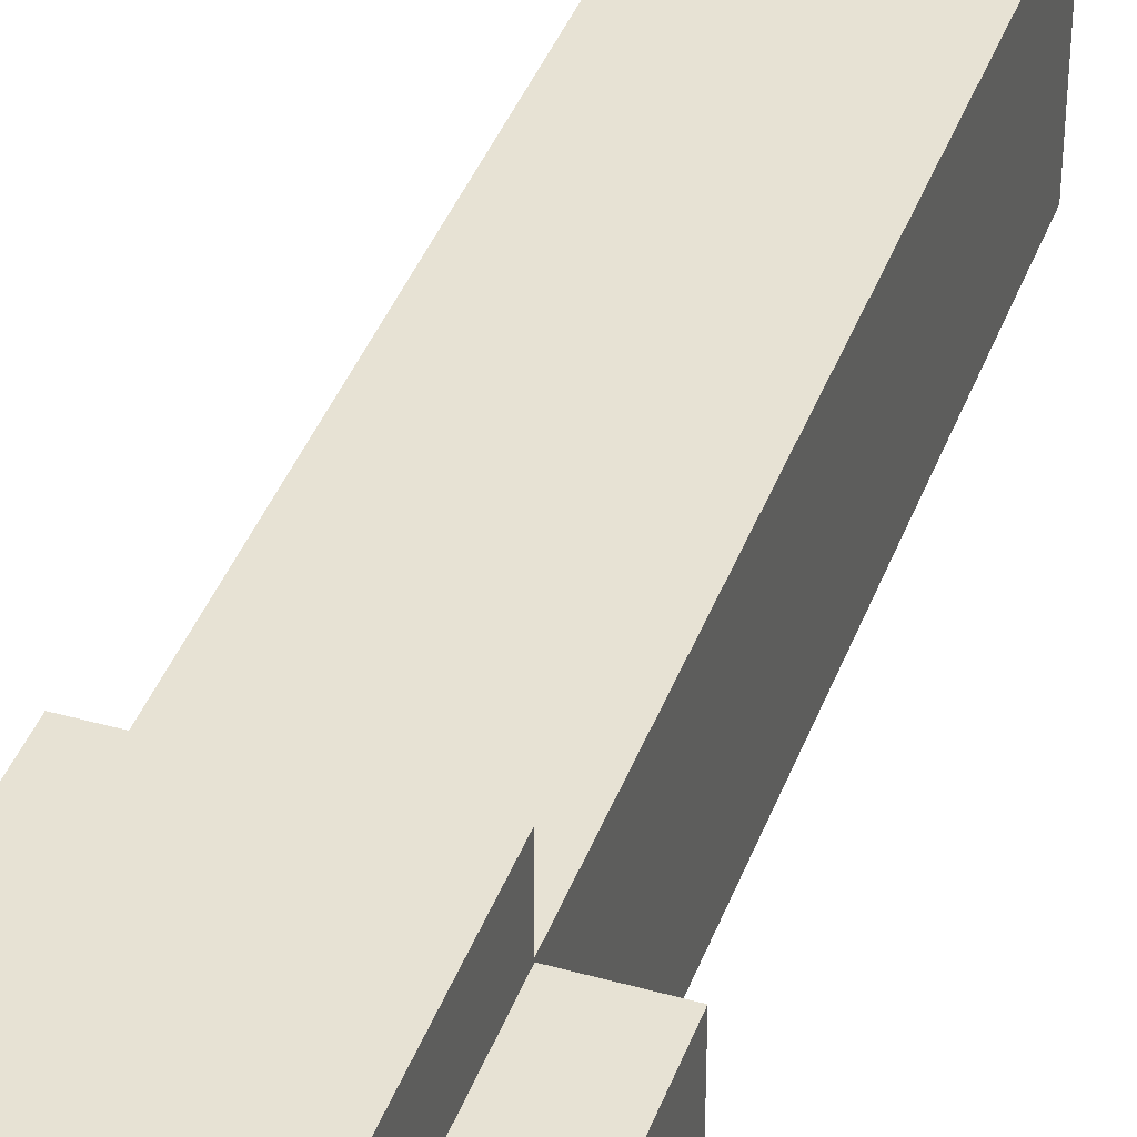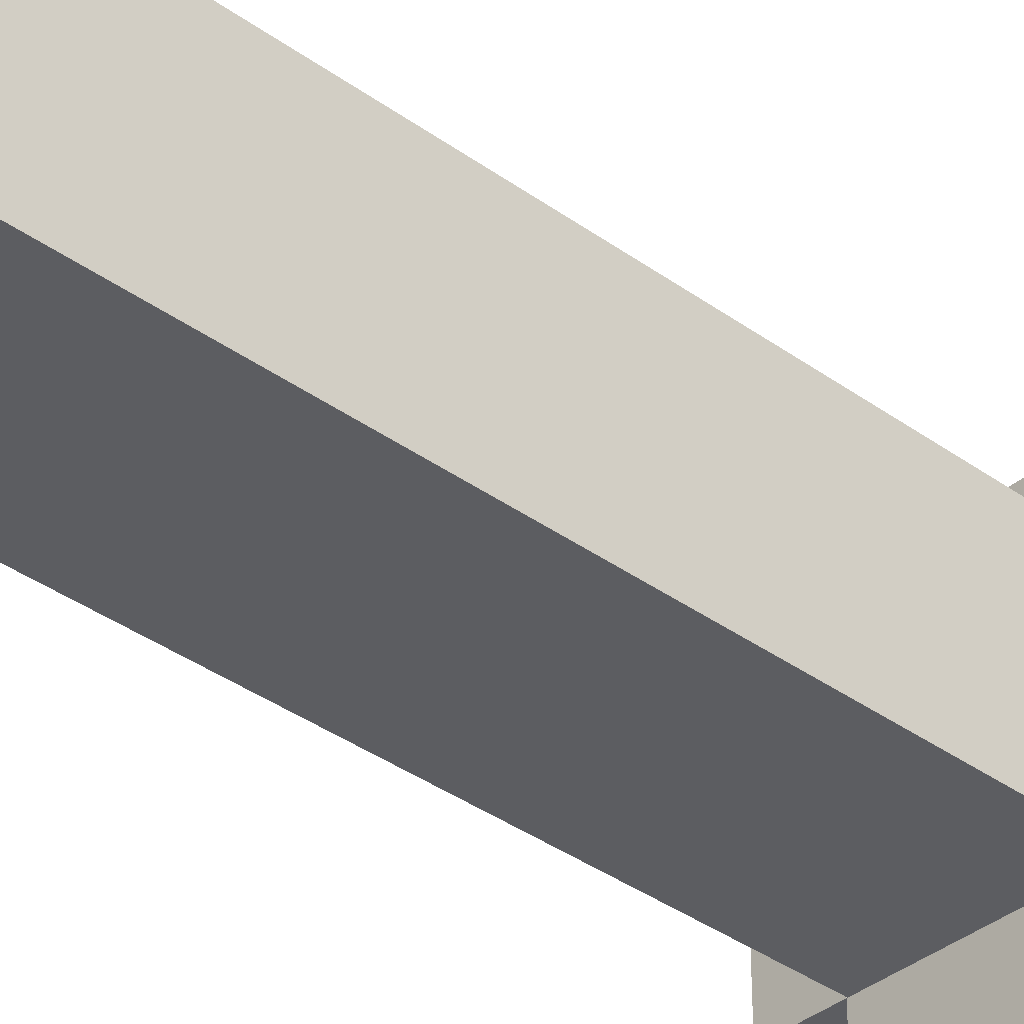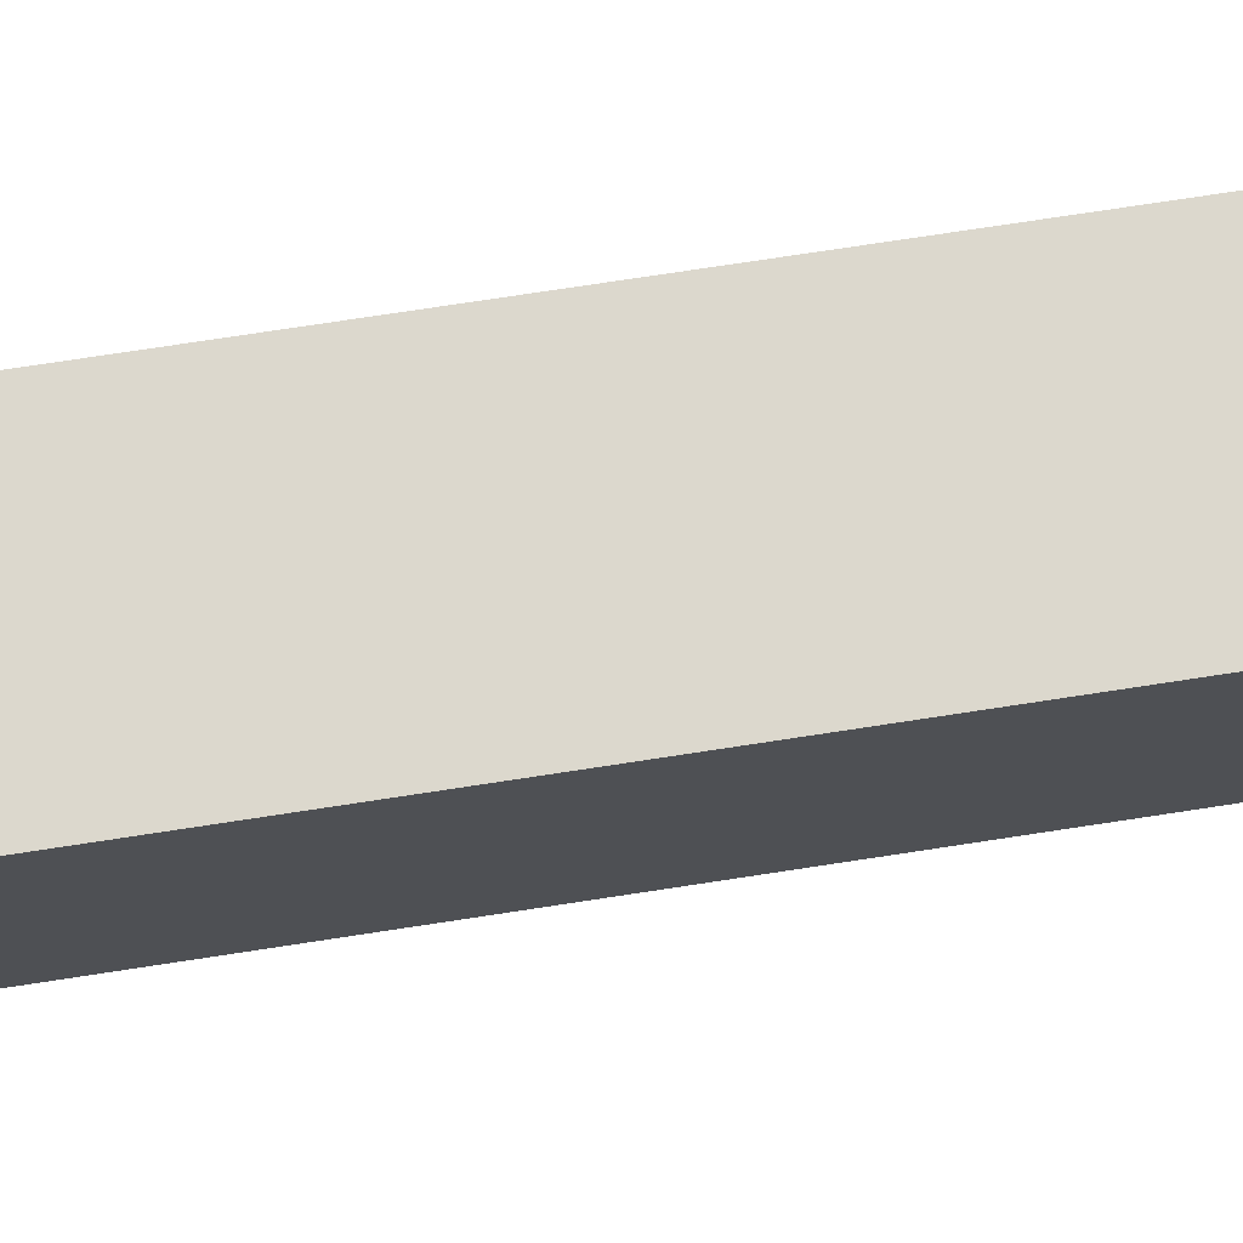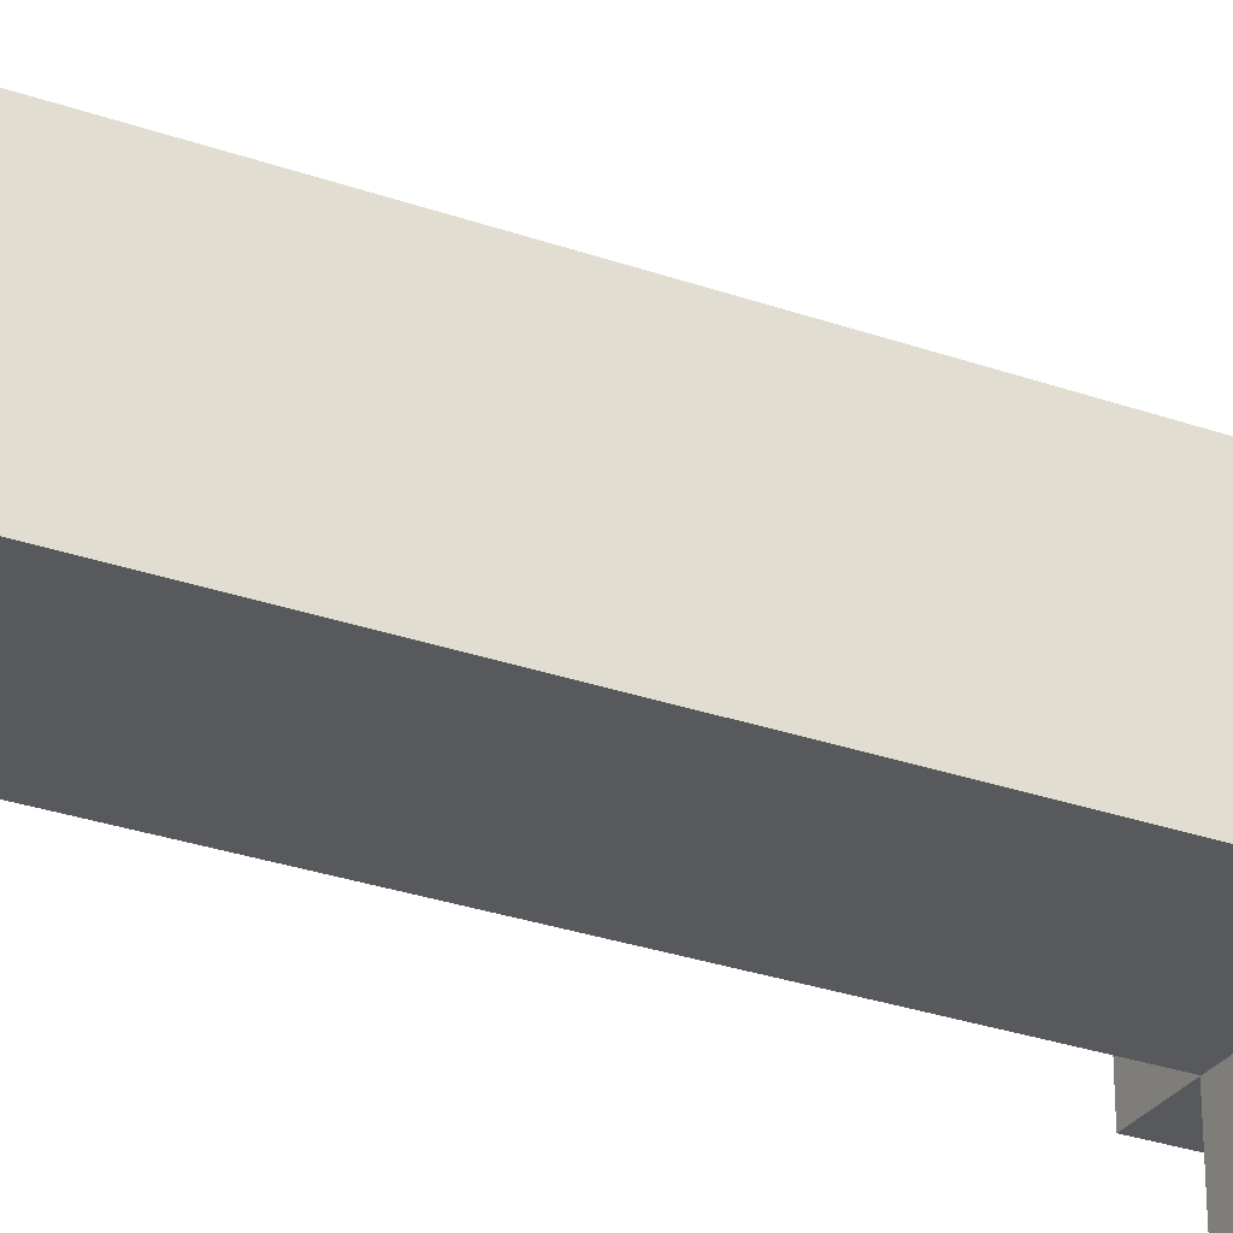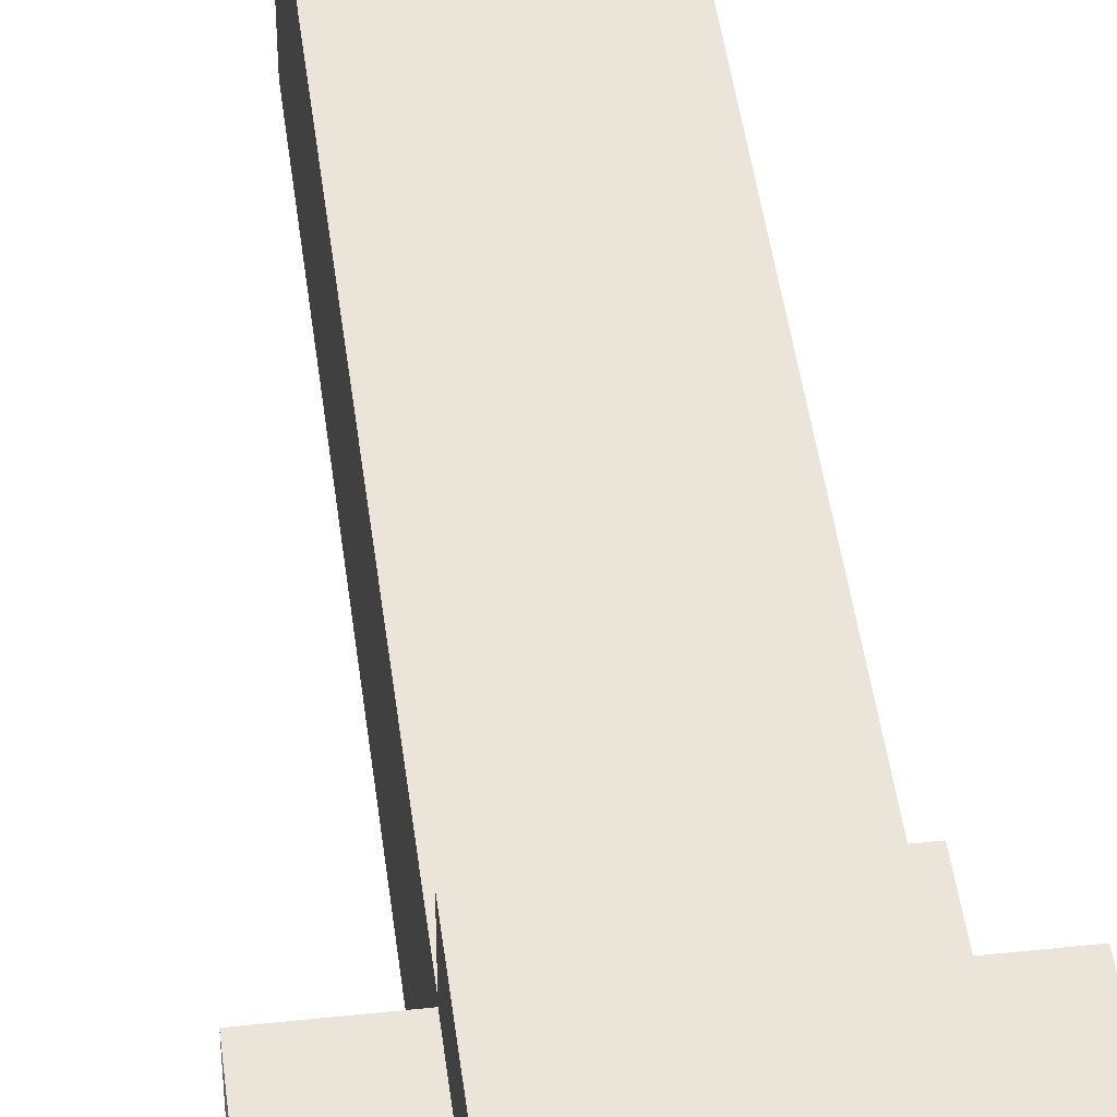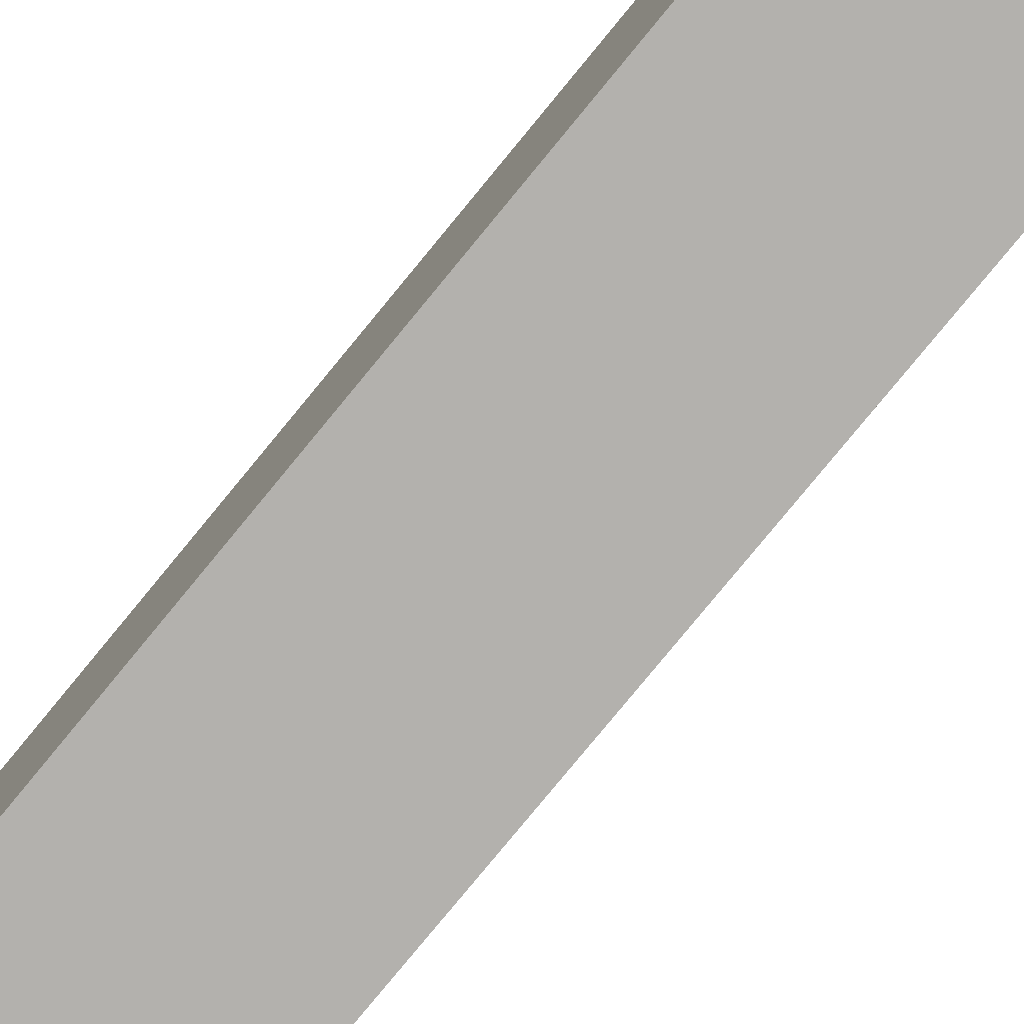
<metadata>
{"format":"obj","ext":"obj","renderer":"f3d","projection":"perspective","resolution":1024,"background":"white","views":[{"elev":39.8,"azim":-160.8,"up":"+Y"},{"elev":-36.6,"azim":46.7,"up":"+Y"},{"elev":72.4,"azim":81.2,"up":"+Y"},{"elev":-29.1,"azim":62.3,"up":"+Y"},{"elev":45.0,"azim":172.9,"up":"+Y"},{"elev":-79.3,"azim":-39.4,"up":"+Y"}]}
</metadata>
<code>
g royale_school_tower_mesh_lod01
v 9.519 -14.68 4.22
v 13.04 -13.11 4.22
v 14.57 -14.68 4.22
v 9.519 -13.11 4.22
v 9.519 -14.68 0.2203
v 9.519 -13.11 4.22
v 9.519 -14.68 4.22
v 9.519 -13.11 0.2203
v 8.285 -13.11 4.22
v 9.519 -13.11 0.2203
v 8.285 -13.11 0.2203
v 9.519 -13.11 4.22
v 8.285 -9.614 0.2203
v 9.519 -9.614 4.22
v 8.285 -9.614 4.22
v 9.519 -9.614 0.2203
v 8.285 -9.614 0.2203
v 8.285 -13.11 4.22
v 8.285 -13.11 0.2203
v 8.285 -9.614 4.22
v 9.519 -8.364 4.22
v 9.519 -9.614 0.2203
v 9.519 -8.364 0.2203
v 9.519 -9.614 4.22
v 13.04 -8.364 4.22
v 9.519 -9.614 4.22
v 9.519 -8.364 4.22
v 13.04 -9.614 4.22
v 13.04 -8.364 0.2202
v 13.04 -9.614 4.22
v 13.04 -8.364 4.22
v 13.04 -9.614 0.2202
v 14.57 -9.614 4.22
v 13.04 -9.614 0.2202
v 14.57 -9.614 0.2202
v 13.04 -9.614 4.22
v 13.03 -13.11 13.22
v 9.535 -13.11 4.22
v 9.535 -13.11 13.22
v 13.03 -13.11 4.22
v 13.03 -9.614 13.22
v 13.03 -13.11 4.22
v 13.03 -13.11 13.22
v 13.03 -9.614 4.22
v 9.535 -9.614 13.22
v 13.03 -9.614 4.22
v 13.03 -9.614 13.22
v 9.535 -9.614 4.22
v 9.535 -13.11 13.22
v 9.535 -9.614 4.22
v 9.535 -9.614 13.22
v 9.535 -13.11 4.22
v 10.28 -8.364 3.47
v 9.519 -8.364 0.2203
v 10.28 -8.364 0.3903
v 9.519 -8.364 4.22
v 13.04 -8.364 0.2202
v 12.29 -8.364 0.3902
v 13.04 -8.364 4.22
v 12.29 -8.364 3.47
v 14.57 -14.68 4.22
v 13.04 -9.614 4.22
v 14.57 -9.614 4.22
v 13.04 -13.11 4.22
v 8.285 -9.614 4.22
v 9.519 -13.11 4.22
v 8.285 -13.11 4.22
v 9.519 -9.614 4.22
v 13.03 -13.11 18.57
v 9.535 -13.11 16.57
v 9.535 -13.11 18.57
v 13.03 -13.11 16.57
v 13.03 -9.614 18.57
v 13.03 -13.11 16.57
v 13.03 -13.11 18.57
v 13.03 -9.614 16.57
v 9.535 -9.614 18.57
v 13.03 -9.614 16.57
v 13.03 -9.614 18.57
v 9.535 -9.614 16.57
v 9.535 -13.11 18.57
v 9.535 -9.614 16.57
v 9.535 -9.614 18.57
v 9.535 -13.11 16.57
v 9.535 -13.11 18.57
v 13.03 -9.614 18.57
v 13.03 -13.11 18.57
v 9.535 -9.614 18.57
v 11.53 -11.61 20.57
v 10.53 -12.11 18.57
v 11.03 -11.61 20.57
v 12.03 -12.11 18.57
v 11.53 -11.11 20.57
v 12.03 -12.11 18.57
v 11.53 -11.61 20.57
v 12.03 -10.61 18.57
v 11.03 -11.11 20.57
v 12.03 -10.61 18.57
v 11.53 -11.11 20.57
v 10.53 -10.61 18.57
v 11.03 -11.61 20.57
v 10.53 -10.61 18.57
v 11.03 -11.11 20.57
v 10.53 -12.11 18.57
v 10.28 -8.364 3.47
v 12.29 -8.364 0.3902
v 12.29 -8.364 3.47
v 12.29 -8.364 0.3902
v 10.28 -8.364 3.47
v 10.28 -8.364 0.3903
v 9.566 -13.11 0.3903
v 13.24 -8.864 0.3902
v 13.24 -13.11 0.3902
v 9.566 -13.11 0.3903
v 12.29 -8.864 0.3902
v 10.28 -8.364 0.3903
v 12.29 -8.364 0.3902
v 10.28 -8.864 0.3903
v 9.566 -13.11 0.3903
v 9.566 -13.11 0.3903
v 9.566 -8.864 0.3903
v 11.03 -11.61 20.57
v 11.53 -11.11 20.57
v 11.53 -11.61 20.57
v 11.53 -11.11 20.57
v 11.03 -11.61 20.57
v 11.03 -11.11 20.57
v 13.03 -13.11 16.57
v 9.535 -13.11 13.22
v 9.535 -13.11 16.57
v 13.03 -13.11 13.22
v 13.03 -9.614 16.57
v 13.03 -13.11 13.22
v 13.03 -13.11 16.57
v 13.03 -9.614 13.22
v 9.535 -9.614 16.57
v 13.03 -9.614 13.22
v 13.03 -9.614 16.57
v 9.535 -9.614 13.22
v 9.535 -13.11 16.57
v 9.535 -9.614 13.22
v 9.535 -9.614 16.57
v 9.535 -13.11 13.22
g royale_school_tower_mesh_lod01_0
f 3 2 1
f 4 1 2
f 7 6 5
f 8 5 6
f 11 10 9
f 12 9 10
f 15 14 13
f 16 13 14
f 19 18 17
f 20 17 18
f 23 22 21
f 24 21 22
f 27 26 25
f 28 25 26
f 31 30 29
f 32 29 30
f 35 34 33
f 36 33 34
f 39 38 37
f 40 37 38
f 43 42 41
f 44 41 42
f 47 46 45
f 48 45 46
f 51 50 49
f 52 49 50
f 55 54 53
f 54 56 53
f 54 55 57
f 55 58 57
f 57 58 59
f 58 60 59
f 59 60 56
f 56 60 53
f 63 62 61
f 64 61 62
f 67 66 65
f 68 65 66
g royale_school_tower_mesh_lod01_1
f 71 70 69
f 72 69 70
f 75 74 73
f 76 73 74
f 79 78 77
f 80 77 78
f 83 82 81
f 84 81 82
f 87 86 85
f 88 85 86
f 91 90 89
f 92 89 90
f 95 94 93
f 96 93 94
f 99 98 97
f 100 97 98
f 103 102 101
f 104 101 102
f 107 106 105
f 110 109 108
f 113 112 111
f 112 115 114
f 117 116 115
f 116 118 115
f 115 118 119
f 118 121 120
f 124 123 122
f 127 126 125
g royale_school_tower_mesh_lod01_2
f 130 129 128
f 131 128 129
f 134 133 132
f 135 132 133
f 138 137 136
f 139 136 137
f 142 141 140
f 143 140 141

</code>
